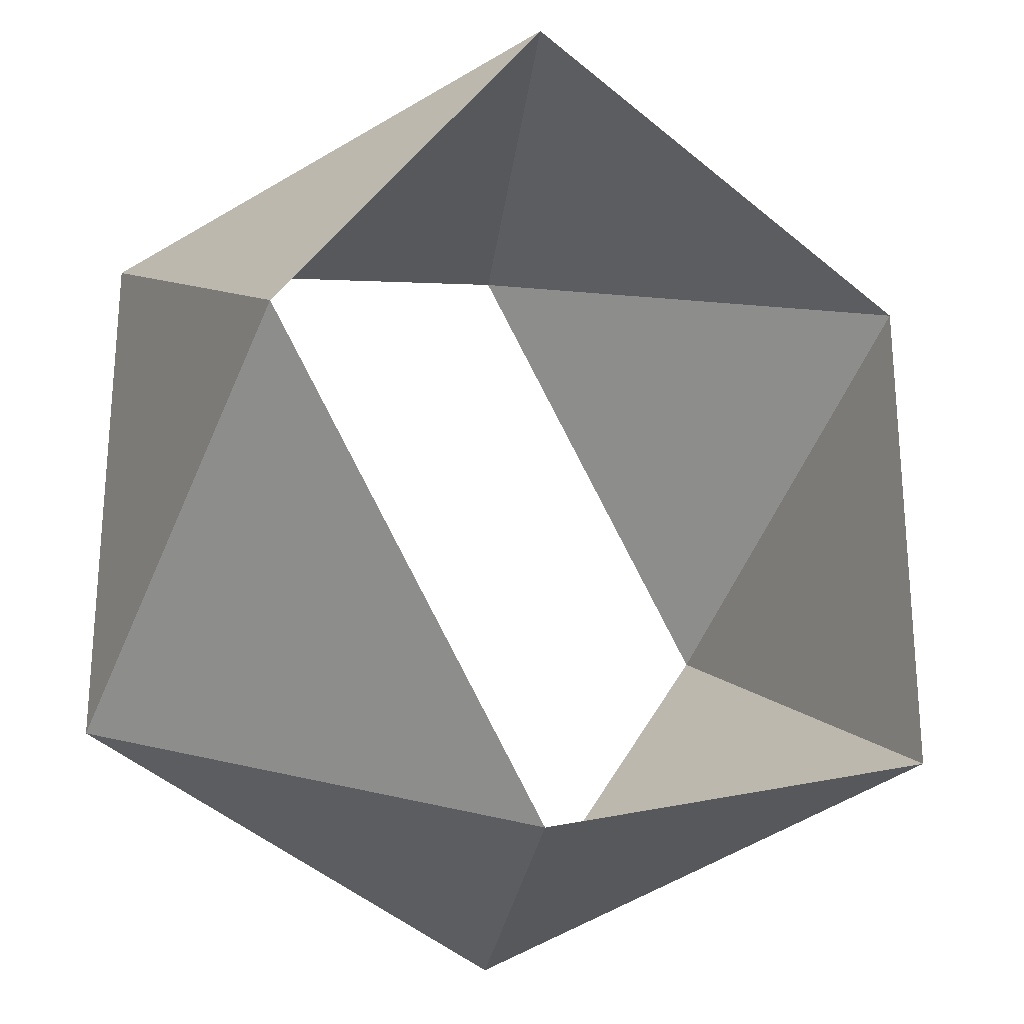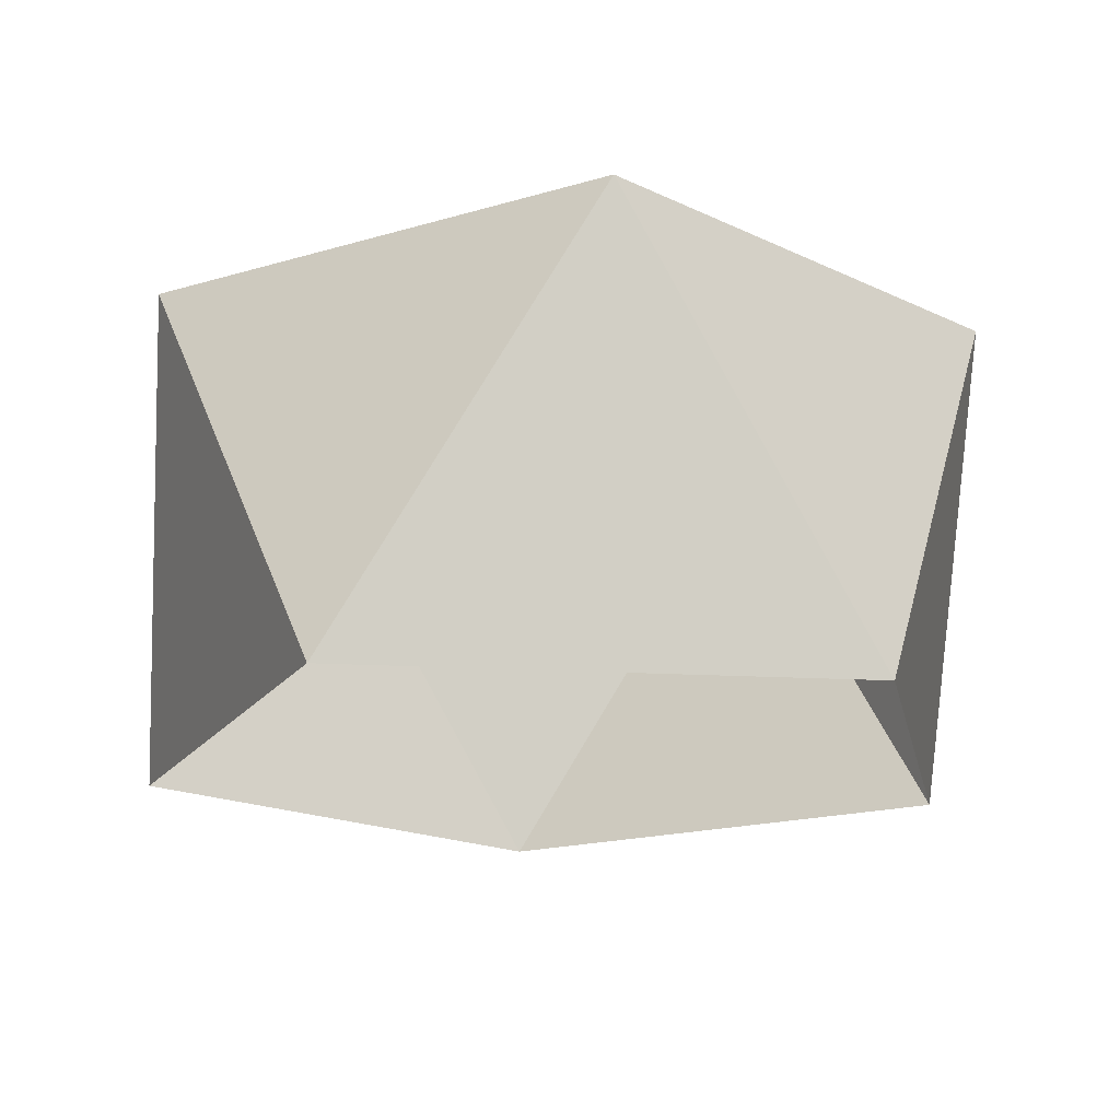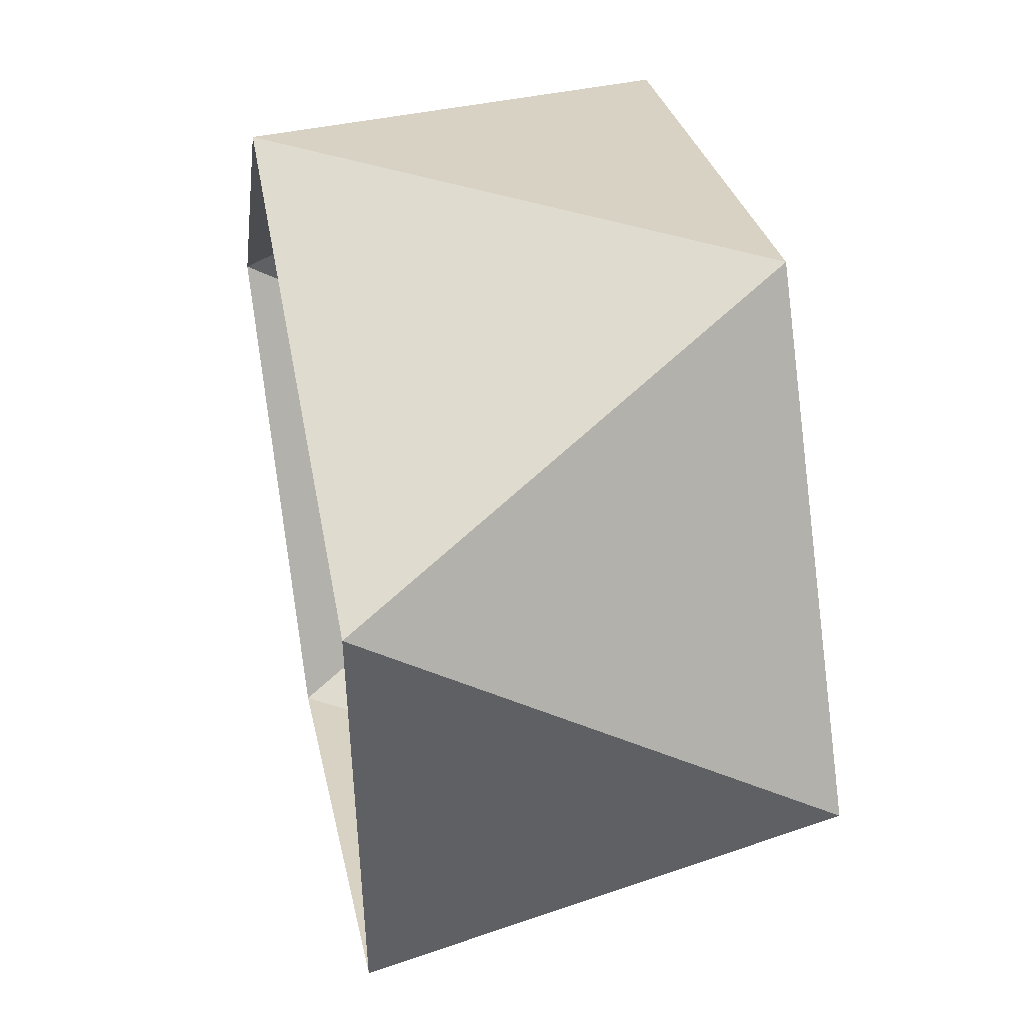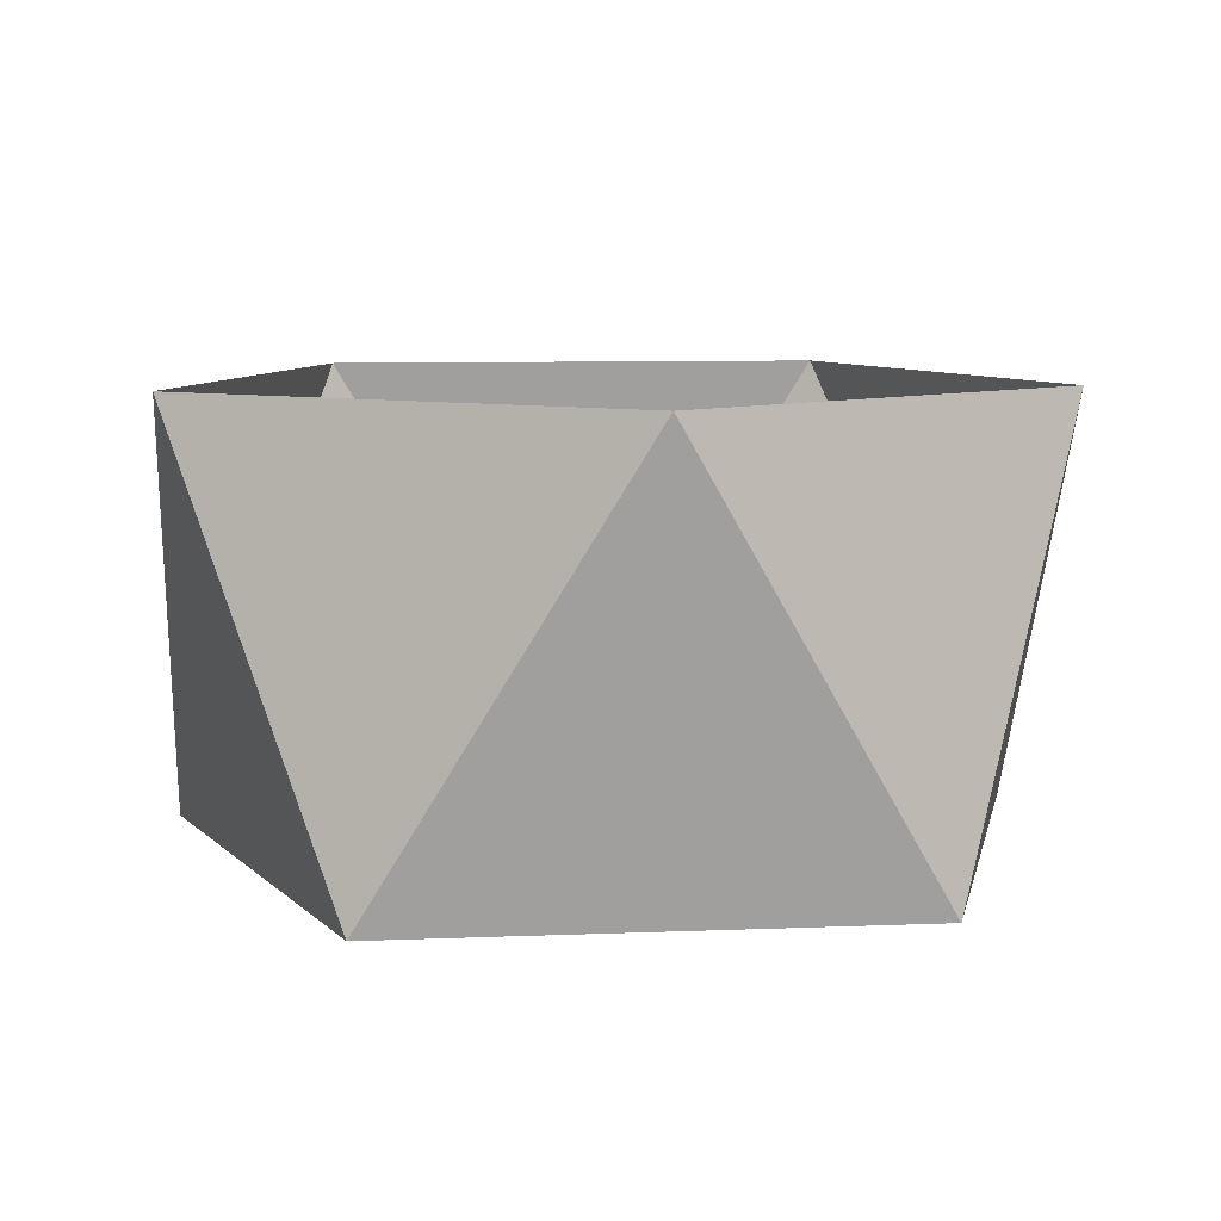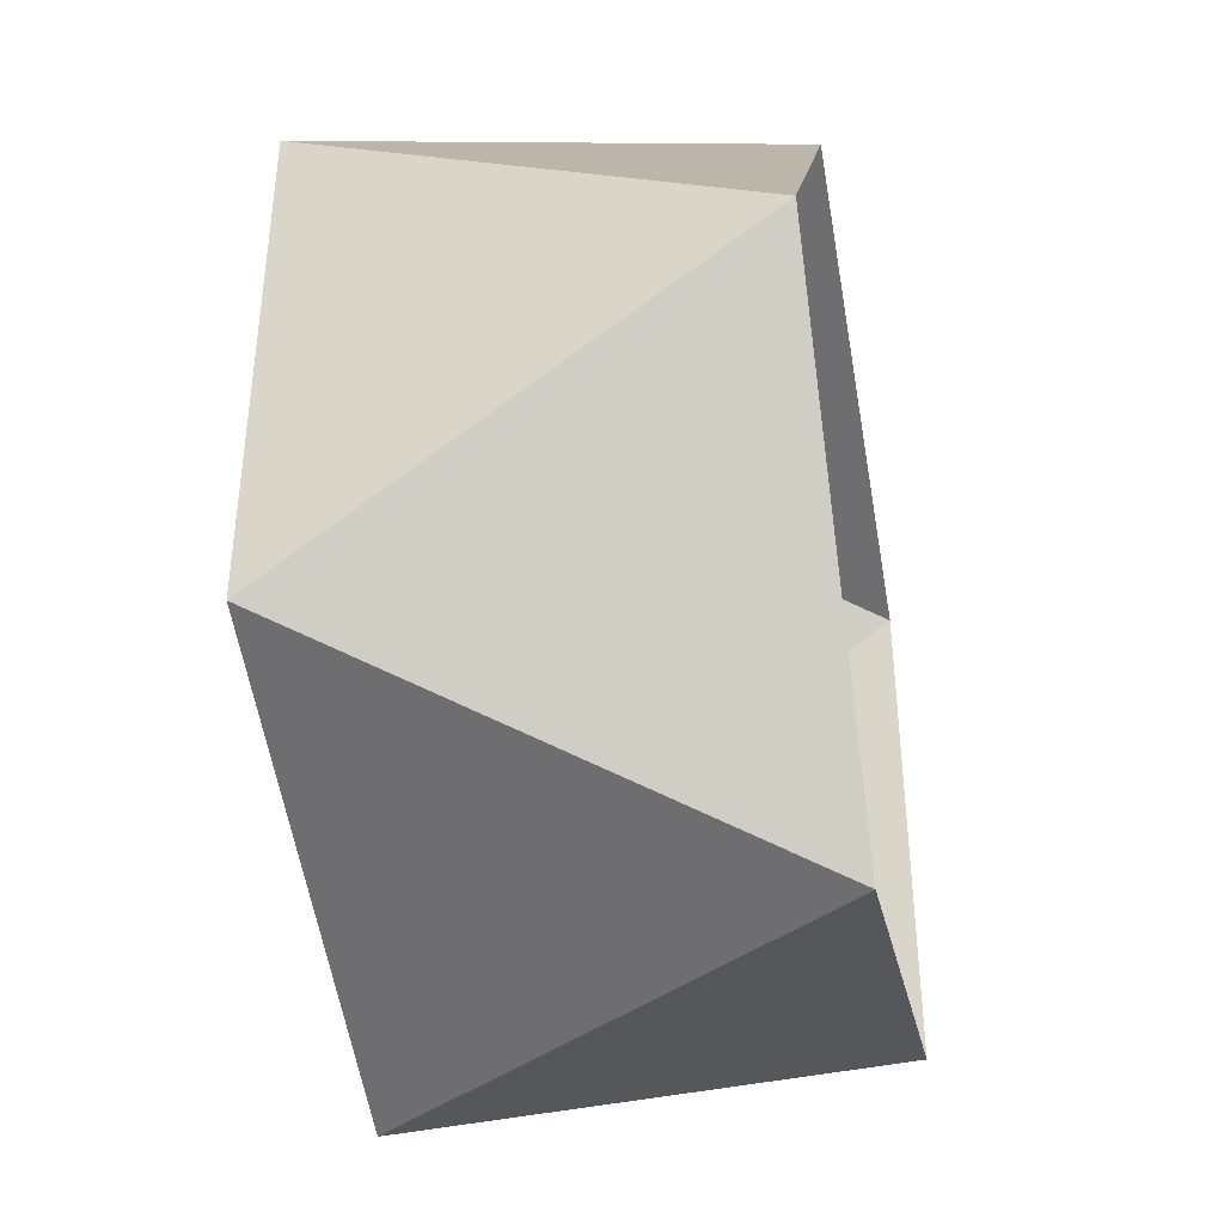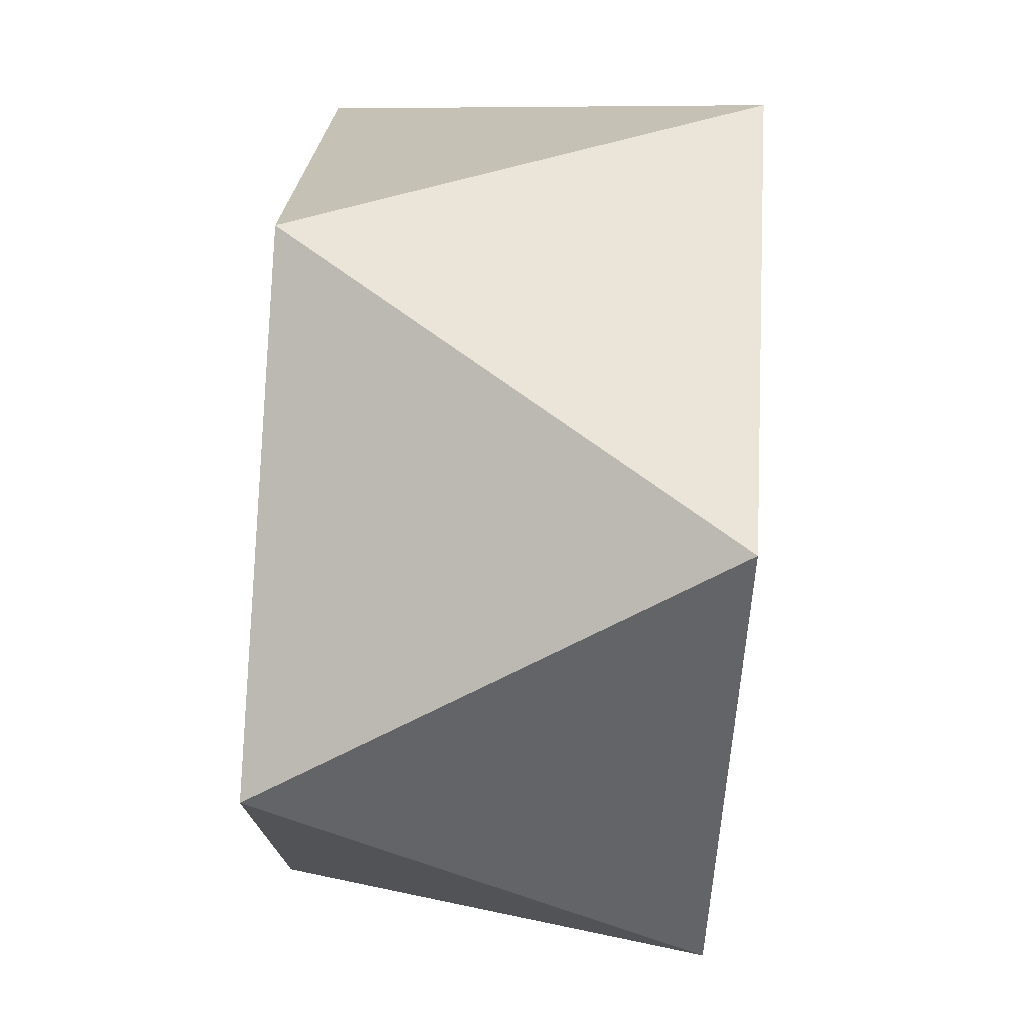
<metadata>
{"format":"obj","ext":"obj","renderer":"f3d","projection":"perspective","resolution":1024,"background":"white","views":[{"elev":-24.5,"azim":141.9,"up":"+Z"},{"elev":-18.3,"azim":-132.3,"up":"+Y"},{"elev":46.8,"azim":-101.6,"up":"+Z"},{"elev":8.2,"azim":11.6,"up":"+Y"},{"elev":-41.0,"azim":-79.6,"up":"+Z"},{"elev":75.0,"azim":94.0,"up":"+Z"}]}
</metadata>
<code>
o Icosphere
v 0.7236 -0.4472 0.5257
v -0.2764 -0.4472 0.8506
v -0.8944 -0.4472 0
v -0.2764 -0.4472 -0.8506
v 0.7236 -0.4472 -0.5257
v 0.2764 0.4472 0.8506
v -0.7236 0.4472 0.5257
v -0.7236 0.4472 -0.5257
v 0.2764 0.4472 -0.8506
v 0.8944 0.4472 0
f 1 5 10
f 2 1 6
f 3 2 7
f 4 3 8
f 5 4 9
f 1 10 6
f 2 6 7
f 3 7 8
f 4 8 9
f 5 9 10

</code>
